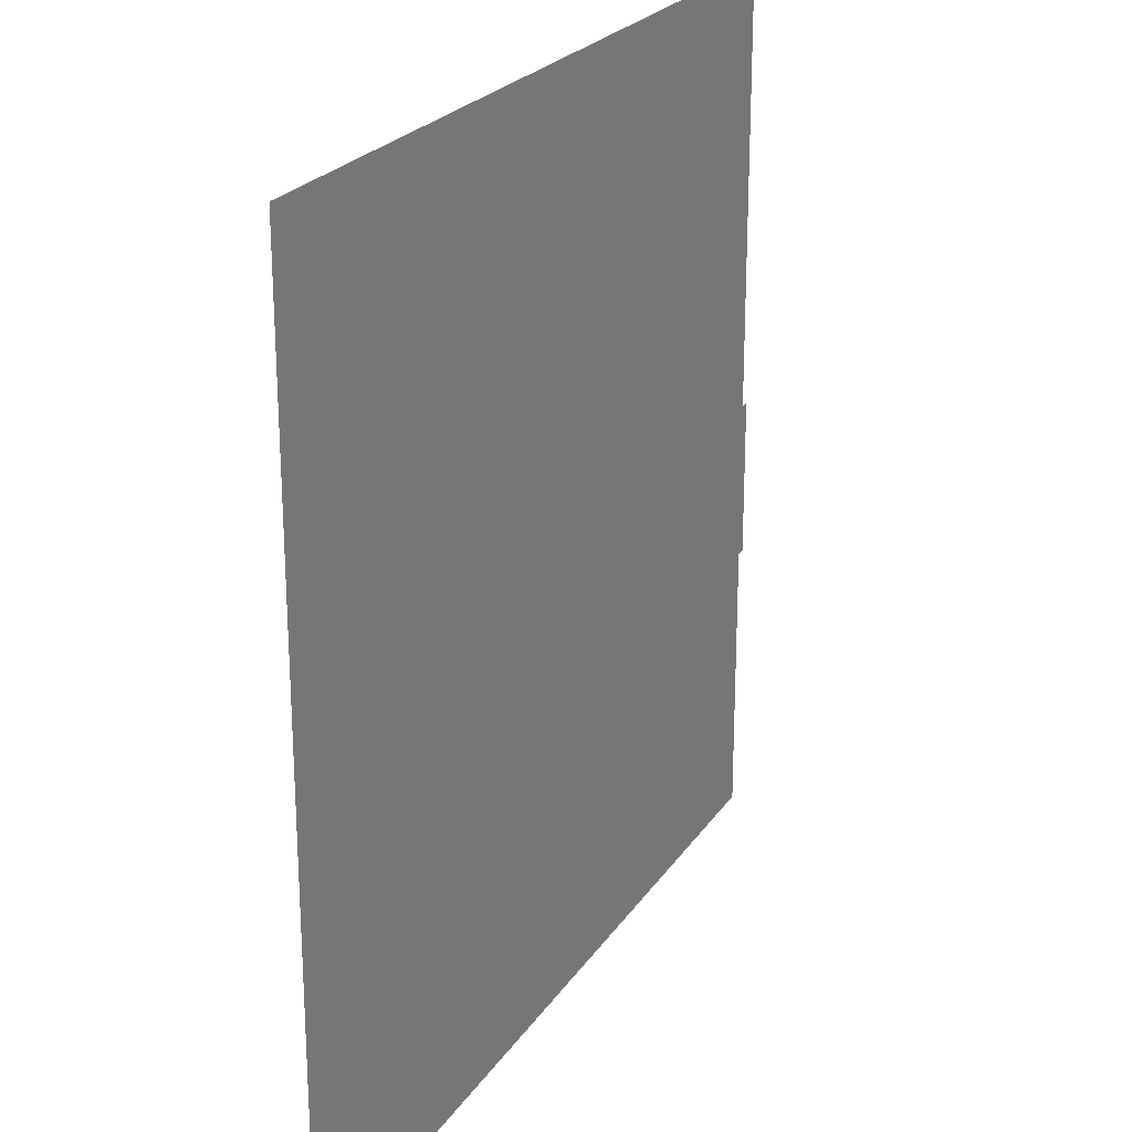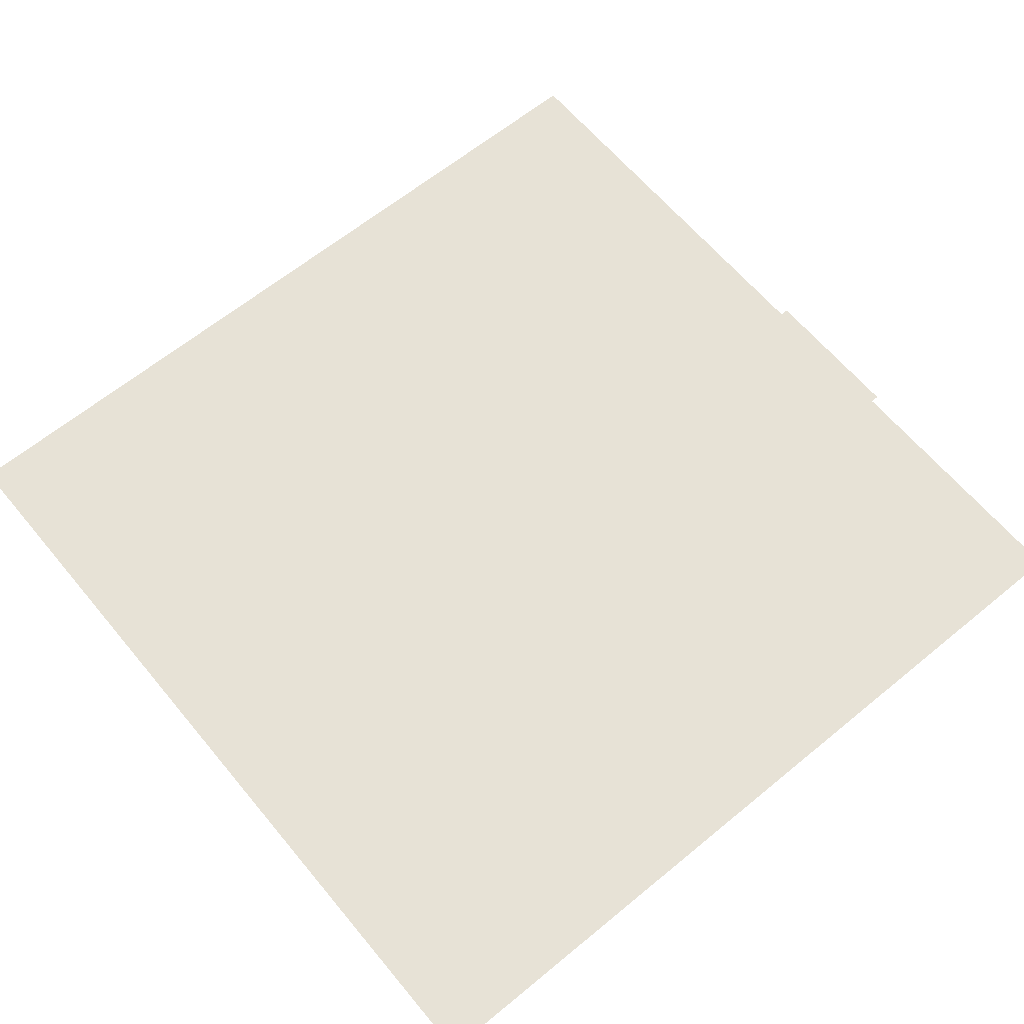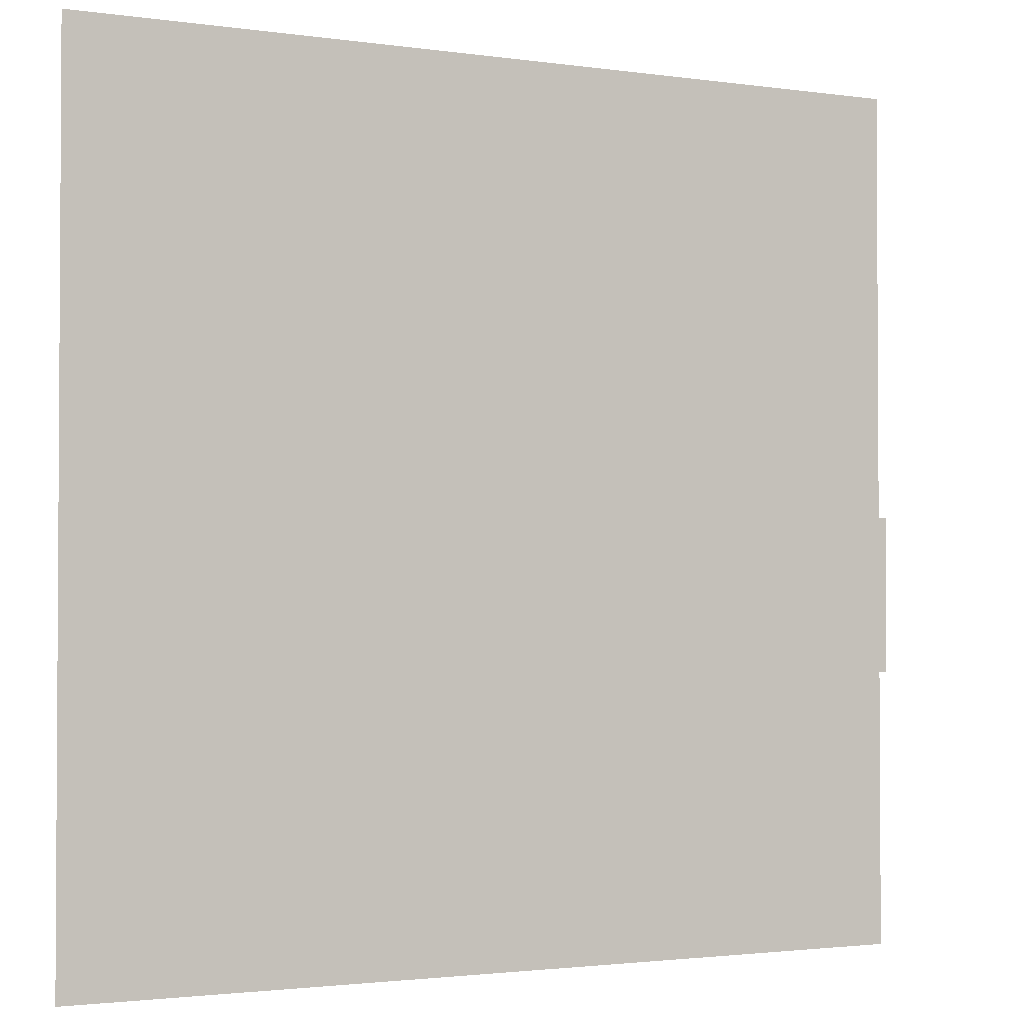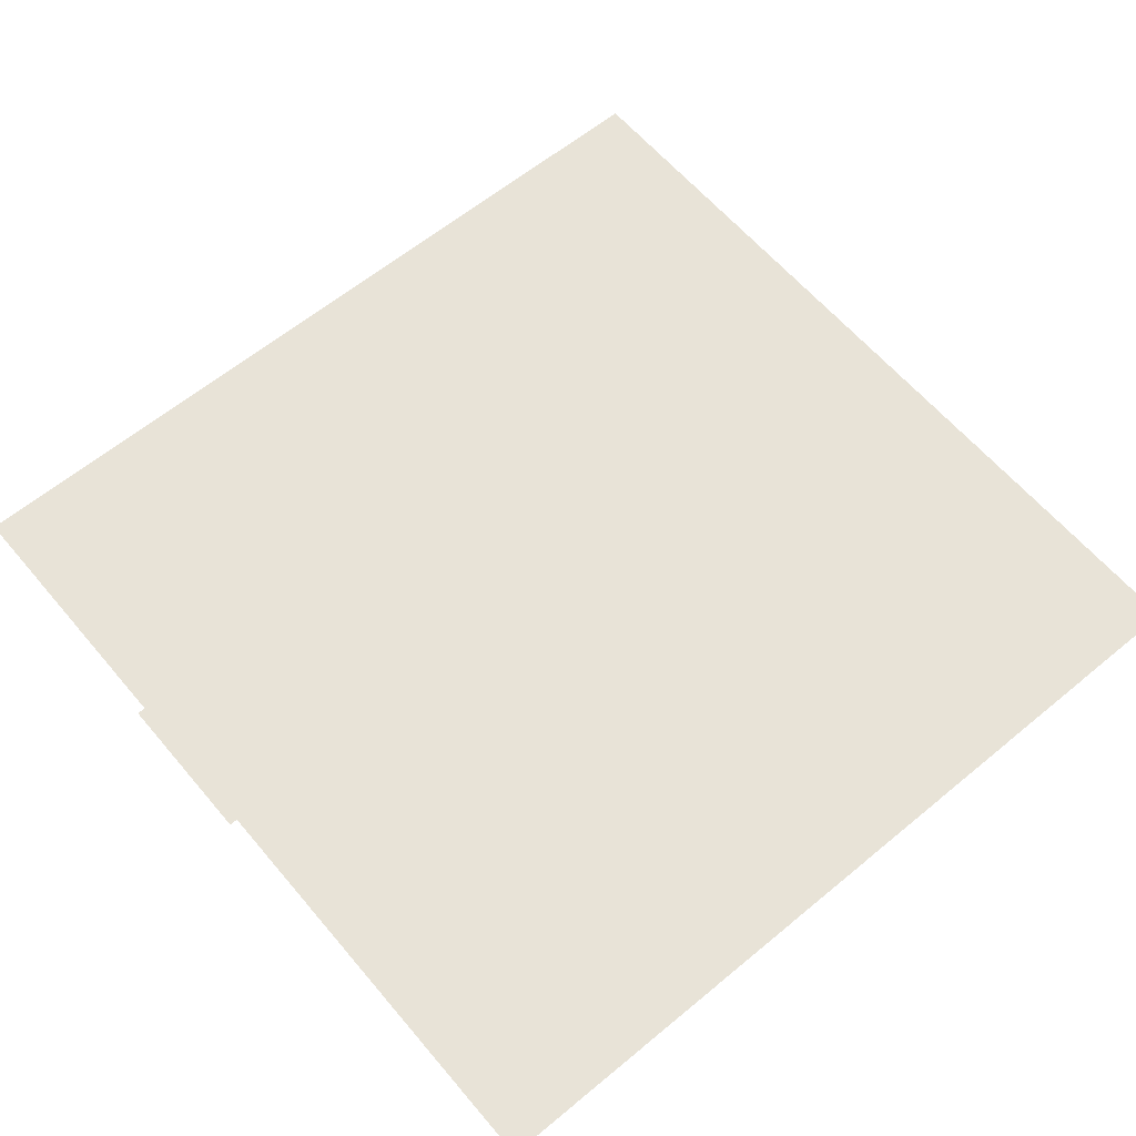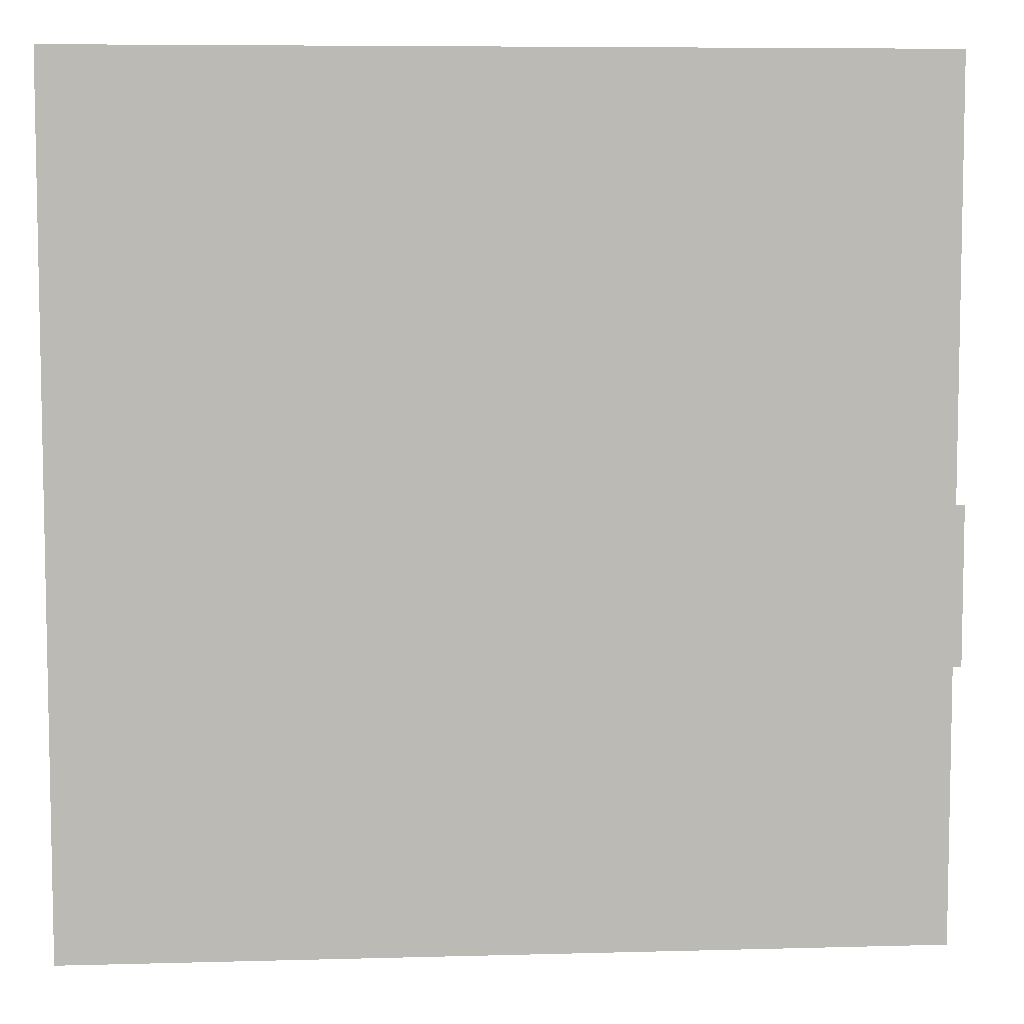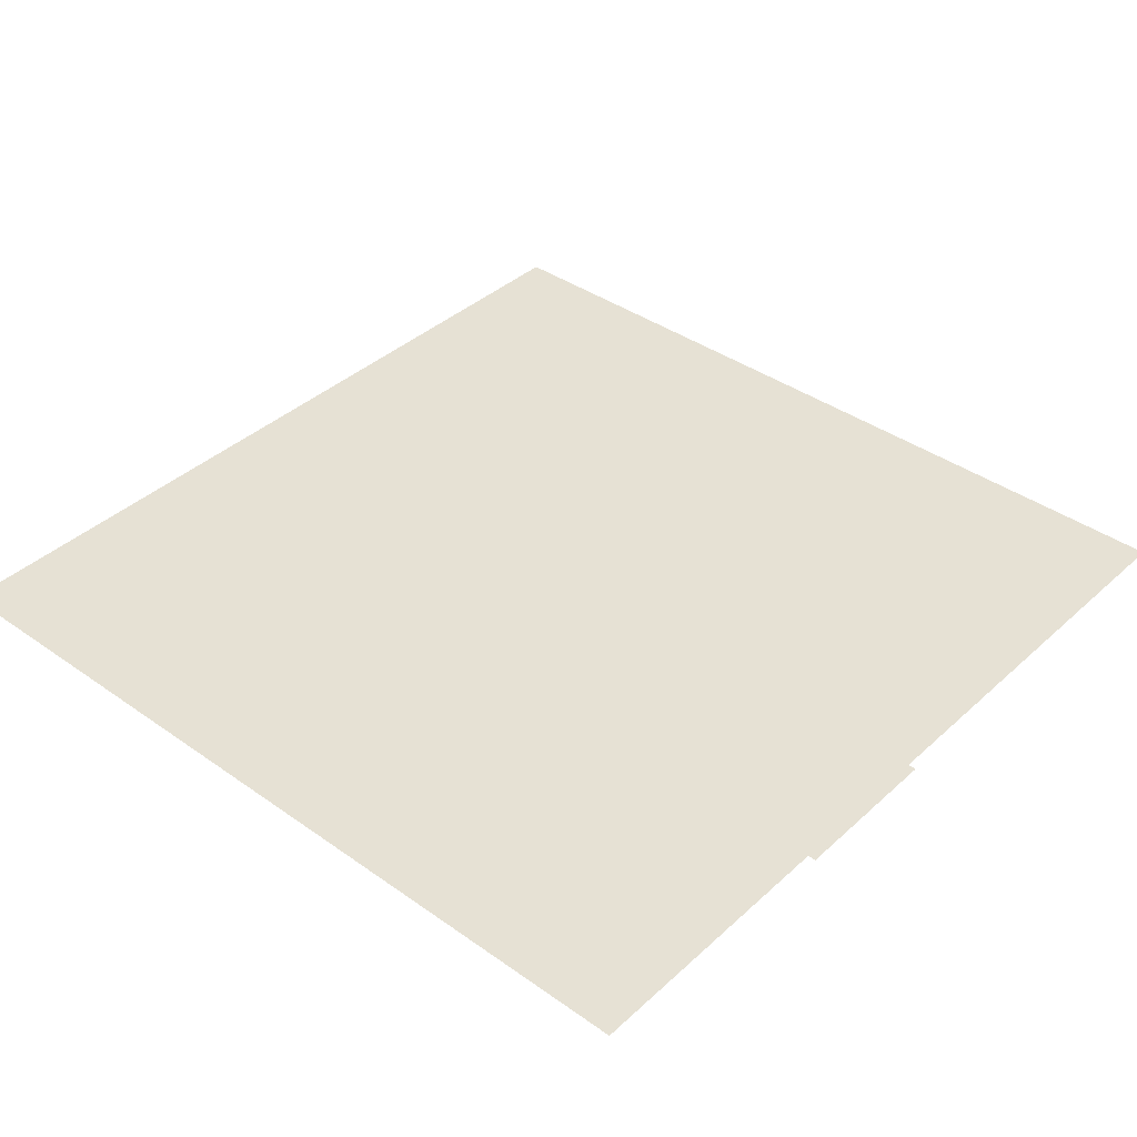
<metadata>
{"format":"obj","ext":"obj","renderer":"f3d","projection":"perspective","resolution":1024,"background":"white","views":[{"elev":23.5,"azim":115.3,"up":"+Z"},{"elev":63.5,"azim":140.3,"up":"+Y"},{"elev":-2.0,"azim":152.6,"up":"+Z"},{"elev":61.6,"azim":-40.1,"up":"+Y"},{"elev":6.9,"azim":175.4,"up":"+Z"},{"elev":39.0,"azim":-138.5,"up":"+Y"}]}
</metadata>
<code>
o raha_Plane.009
v 0.9294 0.001169 0.5836
v 0.7655 0.001169 0.4975
v 0.973 0.001169 0.5006
v 0.8091 0.001169 0.4144
f 2 1 3 4
o kossu_Plane.000
v -0.9057 0.001169 0.2417
v -0.9668 0.001169 0.2417
v -0.9057 0.001169 0.08039
v -0.9668 0.001169 0.08039
f 6 5 7 8
o BG_Plane.005
v 1 0 1
v -1 0 1
v 1 0 -1
v -1 0 -1
f 10 9 11 12
o OK_Plane.001
v 0.722 2e-06 0.9862
v -0.9984 2e-06 0.9862
v 0.6082 2e-06 0.03461
v -0.9804 2e-06 0.004477
f 14 13 15 16
o ikkuna_Plane.008
v 0.7668 0.00118 -0.2897
v 0.478 0.00118 -0.2897
v 0.7668 0.00118 -0.4403
v 0.478 0.00118 -0.4403
f 18 17 19 20
o rakennus_Plane.007
v 0.337 0.00118 0.02501
v -0.7131 0.00118 0.02501
v 0.337 0.00118 -0.5227
v -0.7131 0.00118 -0.5227
f 22 21 23 24
o roskis_Plane.006
v -0.8344 0.00118 0.002895
v -1.019 0.00118 0.002895
v -0.8344 0.00118 -0.362
v -1.019 0.00118 -0.362
f 26 25 27 28
o man2_Plane.004
v 0.7954 0.001169 0.448
v 0.6435 0.001169 0.448
v 0.7954 0.001169 0.04739
v 0.6435 0.001169 0.04739
f 30 29 31 32
o man1_Plane.003
v -0.6368 0.001169 0.1477
v -0.7843 0.001169 0.1477
v -0.6368 0.001169 -0.2412
v -0.7843 0.001169 -0.2412
f 34 33 35 36
o START_Plane.002
v 0.006722 0.04971 0.8465
v -0.0189 0.04971 0.8465
v 0.006722 0.04971 0.8209
v -0.0189 0.04971 0.8209
f 38 37 39 40
o GOTO_bg1_Plane.021
v -0.07303 3e-06 0.05125
v -0.262 3e-06 0.05125
v -0.07303 3e-06 -0.1109
v -0.262 3e-06 -0.1109
f 42 41 43 44

</code>
